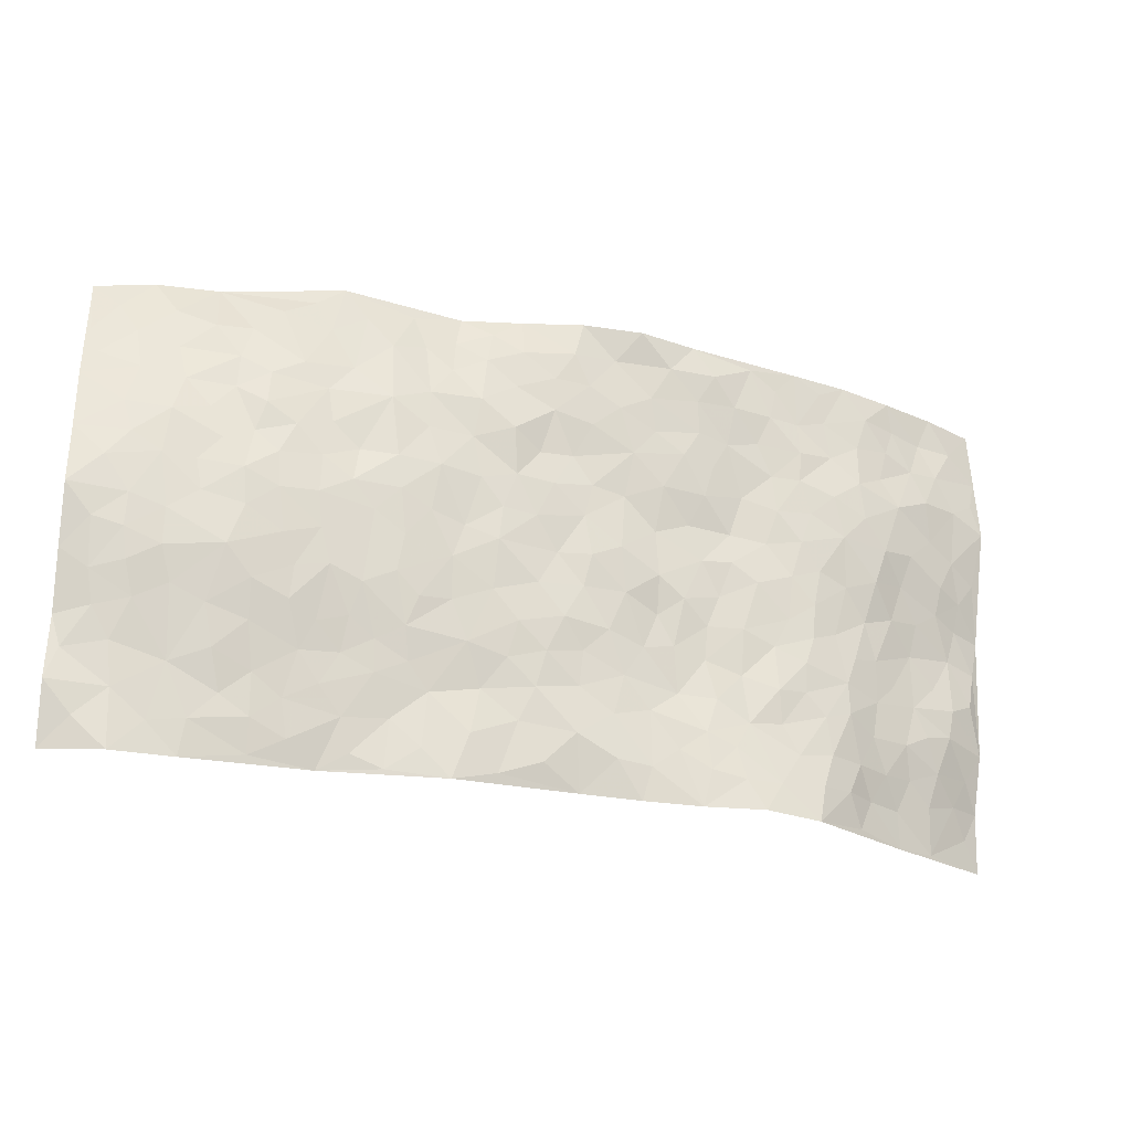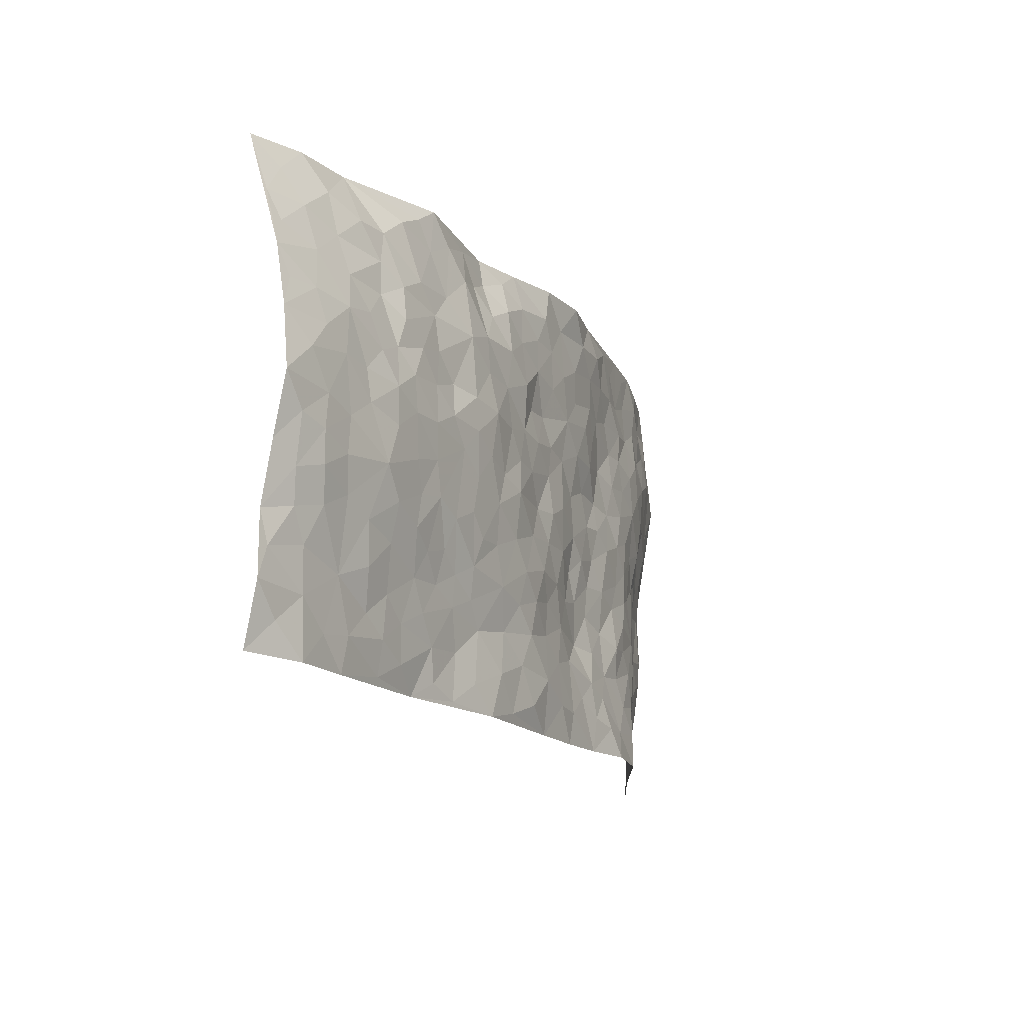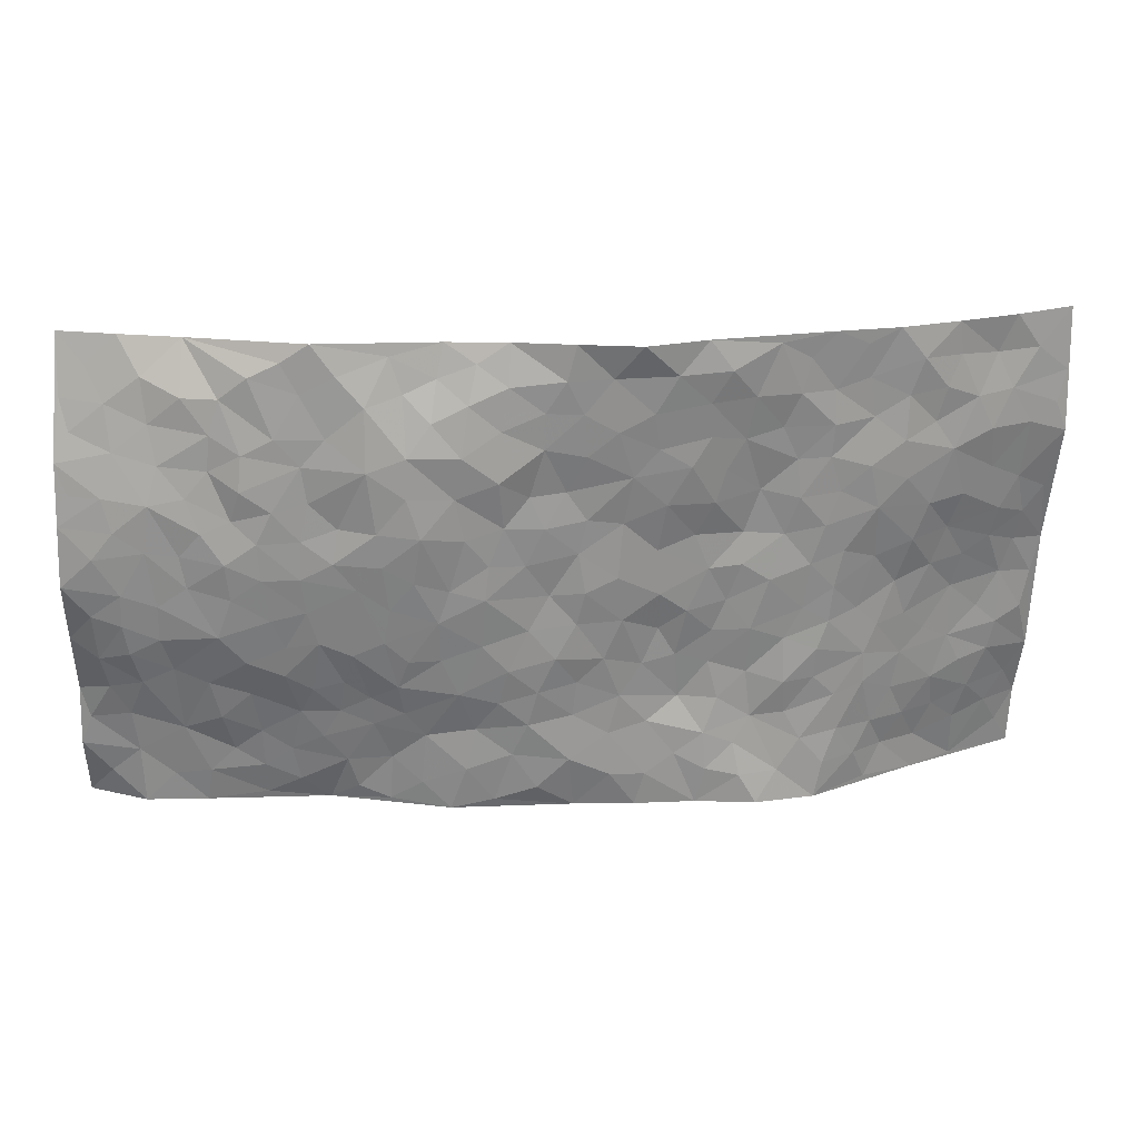
<metadata>
{"format":"obj","ext":"obj","renderer":"f3d","projection":"perspective","resolution":1024,"background":"white","views":[{"elev":-24.3,"azim":-21.2,"up":"+Y"},{"elev":-15.5,"azim":-66.4,"up":"+Y"},{"elev":26.6,"azim":-6.0,"up":"+Y"}]}
</metadata>
<code>
v -0.975 0.0162 -0.1205
v -0.9531 0.9916 -0.1598
v 0.9466 -0.003505 -0.1487
v 0.9759 0.9888 -0.1006
v -0.8003 0.4006 -0.0232
v -0.9813 0.5103 -0.04952
v -0.8614 0.3662 -0.03584
v -0.00203 0.004308 0.02319
v -0.9734 0.265 -0.09834
v -0.9239 0.3483 -0.05865
v -0.7357 0.01156 -0.06232
v -0.9793 0.14 -0.09487
v -0.7132 0.3002 -0.02521
v -0.8604 0.01238 -0.07018
v -0.8429 0.2979 -0.04614
v -0.4879 0.01162 -0.04734
v -0.956 0.2017 -0.0911
v -0.2941 0.1722 0.003413
v -0.7789 0.3308 -0.033
v -0.8638 0.1309 -0.07145
v -0.9245 0.07608 -0.08993
v -0.7969 0.07433 -0.06592
v -0.6731 0.1363 -0.04791
v -0.7251 0.08428 -0.05461
v -0.874 0.2181 -0.06737
v -0.91 0.2812 -0.06761
v -0.7701 0.1867 -0.05408
v -0.6943 0.2171 -0.03261
v -0.8677 0.4968 -0.02811
v -0.9776 0.3877 -0.07472
v -0.7157 0.9937 -0.09428
v -0.5377 0.2293 -0.01818
v 0.2594 0.1587 0.02986
v -0.9717 0.7551 -0.08352
v -0.3692 0.3967 0.02794
v -0.7782 0.7593 -0.0403
v -0.7907 0.8359 -0.06133
v -0.5843 0.4473 0.011
v -0.6018 0.6113 0.01091
v -0.4821 1.001 -0.0125
v -0.952 0.6942 -0.0667
v -0.6648 0.569 0.008168
v -0.3905 0.7579 0.03331
v -0.5114 0.2855 -0.003708
v -0.4608 0.2316 -0.01016
v -0.496 0.1693 -0.01984
v -0.4479 0.6402 0.01806
v -0.3679 0.5636 0.03843
v 0.1665 0.4738 0.02591
v -0.3351 0.2261 0.006409
v -0.2101 0.614 0.04151
v -0.3762 0.6331 0.03675
v -0.3041 0.06323 0.002932
v -0.6282 0.7166 0.002357
v -0.3961 0.2003 -0.004833
v -0.8719 0.6268 -0.03344
v -0.03811 0.3496 0.04054
v 0.0574 0.3401 0.03059
v 0.299 0.4508 0.01693
v -0.09473 0.5534 0.03713
v -0.165 0.5585 0.04148
v 0.09393 0.6306 0.02877
v -0.6363 0.3515 -0.001651
v -0.7498 0.5814 -0.01535
v -0.9402 0.8129 -0.09506
v -0.56 0.1374 -0.03352
v -0.3683 0.01925 -0.01524
v -0.7989 0.4743 -0.01967
v -0.6178 0.1809 -0.03428
v -0.6135 0.028 -0.05281
v -0.2487 0.006262 0.01504
v -0.6159 0.09712 -0.04188
v -0.546 0.06197 -0.03971
v -0.4311 0.04533 -0.02696
v -0.4508 0.1116 -0.022
v -0.8888 0.6941 -0.0479
v -0.9547 0.8735 -0.1194
v -0.7394 0.5163 -0.01092
v 0.004693 0.9992 0.03667
v -0.802 0.6839 -0.02596
v -0.5647 0.3199 0.0001499
v -0.5147 0.4656 0.0179
v 0.007393 0.5726 0.03274
v -0.04887 0.4846 0.03011
v 0.003698 0.421 0.03404
v -0.1254 0.1308 0.02714
v -0.57 0.6756 0.01095
v -0.9165 0.5716 -0.03661
v -0.7305 0.698 -0.02135
v -0.4505 0.3023 0.003231
v -0.6331 0.2745 -0.01949
v -0.5008 0.6927 0.01191
v -0.1735 0.4873 0.04521
v -0.264 0.4394 0.03734
v -0.647 0.6547 -0.004428
v -0.01206 0.1184 0.03792
v -0.4167 0.5144 0.0291
v -0.3455 0.2922 0.01763
v -0.2411 0.5068 0.03817
v -0.1816 0.3845 0.0386
v -0.9762 0.6331 -0.06229
v -0.706 0.63 -0.006532
v -0.8144 0.5881 -0.02264
v -0.3617 0.1169 -0.01381
v -0.5234 0.5377 0.02124
v -0.687 0.4119 0.001148
v -0.131 0.3263 0.04036
v -0.1504 0.2521 0.03227
v -0.5186 0.6162 0.01692
v 0.1117 0.7283 0.03612
v -0.004235 0.216 0.02885
v -0.07334 0.2748 0.03801
v 0.004133 0.2895 0.0297
v -0.4317 0.3675 0.0193
v -0.1969 0.1878 0.01634
v -0.6575 0.4939 0.006303
v -0.5591 0.386 0.006409
v -0.4946 0.3957 0.0154
v -0.3085 0.5276 0.04049
v -0.2606 0.3536 0.03011
v -0.3568 0.4707 0.03338
v -0.2282 0.2742 0.02896
v -0.09082 0.4133 0.03745
v -0.5972 0.5367 0.01419
v -0.0932 0.2002 0.0342
v -0.2162 0.09793 0.02115
v -0.4002 0.2636 0.00238
v -0.9299 0.4471 -0.0455
v -0.871 0.4291 -0.03131
v 0.09311 0.4231 0.03092
v 0.2081 0.2365 0.007505
v 0.08377 0.5175 0.0354
v 0.02022 0.4892 0.03795
v 0.1662 0.3935 0.01326
v 0.7864 0.492 -0.0548
v 0.2209 0.4332 0.02322
v 0.2669 0.3129 0.01182
v 0.1617 0.5675 0.02239
v 0.1278 0.997 0.05404
v -0.2932 0.6234 0.04697
v 0.4301 0.8784 0.01793
v 0.4961 0.996 0.007276
v -0.2124 0.7839 0.04283
v -0.05446 0.8651 0.03499
v -0.324 0.3519 0.02763
v -0.4604 0.5703 0.02726
v -0.07649 0.05473 0.03273
v -0.161 0.02559 0.02177
v 0.1214 0.00254 0.03159
v 0.0175 0.8604 0.03788
v -0.01489 0.7009 0.02747
v 0.4224 0.1964 0.02579
v 0.3427 0.2891 0.01723
v 0.5942 0.5234 0.001588
v 0.5286 0.5445 0.01567
v 0.4558 0.1351 0.03179
v 0.5238 0.2268 0.02016
v 0.4158 0.3607 0.02042
v 0.02425 0.6418 0.03156
v -0.0581 0.6293 0.0369
v -0.1442 0.7318 0.04716
v -0.08543 0.695 0.03091
v -0.05691 0.7922 0.03618
v -0.1354 0.6353 0.03793
v 0.0241 0.7747 0.03712
v 0.2509 0.9975 0.03261
v -0.01426 0.9274 0.03768
v -0.2663 0.8469 0.02119
v -0.1967 0.8819 0.0264
v -0.3147 0.7837 0.03269
v -0.2366 0.9913 -0.02446
v -0.227 0.6995 0.03878
v -0.3177 0.7038 0.0393
v -0.137 0.8309 0.03323
v -0.1156 0.9958 0.003169
v 0.2227 0.7448 0.03622
v 0.1768 0.6664 0.03324
v 0.3295 0.5938 0.01108
v 0.2624 0.5226 0.0205
v 0.2703 0.6646 0.02715
v 0.4292 0.7427 0.01294
v 0.3597 0.6821 0.01061
v 0.2905 0.7321 0.02596
v 0.07351 0.929 0.03649
v 0.08268 0.8225 0.04023
v 0.1501 0.857 0.04046
v 0.2558 0.8726 0.03569
v 0.3262 0.7923 0.02243
v 0.2343 0.5955 0.01878
v -0.87 0.87 -0.08801
v -0.6777 0.8218 -0.02905
v -0.8621 0.7804 -0.06396
v -0.8374 0.9961 -0.1174
v -0.9032 0.9377 -0.1223
v -0.7983 0.9241 -0.07932
v -0.7256 0.8907 -0.04819
v -0.6 0.9343 -0.0236
v -0.6554 0.8899 -0.0354
v -0.6839 0.7513 -0.02401
v -0.5584 0.8192 -0.002314
v -0.6206 0.7867 -0.007515
v -0.5066 0.9042 -0.007321
v -0.3878 0.881 0.01481
v -0.5386 0.9634 -0.01853
v -0.4622 0.8196 0.007864
v -0.4376 0.9387 0.0002262
v -0.3387 0.97 -0.01468
v -0.5107 0.765 0.006517
v -0.316 0.8994 -8.128e-05
v -0.2524 0.9255 -0.008366
v 0.1605 0.7839 0.03636
v 0.2595 0.8033 0.03237
v 0.1941 0.9325 0.04312
v 0.3978 0.8108 0.01522
v 0.3429 0.8794 0.02798
v 0.3875 0.9808 0.01903
v 0.2955 0.937 0.03925
v 0.4473 0.946 0.01171
v 0.3825 0.4925 0.0241
v 0.3278 0.5284 0.02146
v 0.4883 0.6022 0.01921
v 0.4366 0.6631 0.01796
v 0.4097 0.5865 0.01343
v 0.3533 0.19 0.0238
v 0.4833 0.3339 0.02446
v 0.4625 0.5208 0.01961
v 0.348 0.3871 0.02314
v -0.1202 0.9153 0.02612
v -0.1781 0.9555 0.003649
v 0.3199 0.1341 0.03263
v 0.6031 0.01317 -0.008301
v 0.201 0.333 0.01223
v 0.2722 0.3844 0.01527
v 0.5845 0.2462 0.009353
v 0.7392 0.9925 -0.0316
v 0.959 0.2443 -0.1235
v 0.498 0.8098 0.01459
v 0.7156 0.4832 -0.03364
v 0.4939 0.7446 0.01437
v 0.9652 0.4944 -0.1136
v 0.6652 0.2915 -0.02301
v 0.5121 0.4662 0.01739
v 0.7695 0.3067 -0.05736
v 0.5624 0.4138 0.004226
v 0.4893 0.001607 0.04128
v 0.08966 0.2521 0.02544
v 0.5054 0.07682 0.03416
v 0.134 0.319 0.01809
v 0.4175 0.2665 0.03144
v 0.8627 0.2597 -0.07964
v 0.6413 0.4587 -0.01404
v 0.5746 0.08088 0.008741
v 0.4511 0.4248 0.01905
v 0.6081 0.3696 -0.001819
v 0.2868 0.2327 0.01961
v 0.4794 0.2712 0.02347
v 0.2634 0.0804 0.03973
v 0.3663 0.005398 0.05886
v 0.2444 0.00383 0.03852
v 0.2003 0.1154 0.03021
v 0.06711 0.1699 0.02907
v 0.1443 0.1895 0.02225
v 0.6081 0.1458 -0.004792
v 0.7688 0.4188 -0.05997
v 0.7396 0.2176 -0.04641
v 0.639 0.0791 -0.02756
v 0.667 0.3816 -0.02223
v 0.7123 0.3358 -0.03968
v 0.8761 0.3208 -0.08068
v 0.7444 0.5629 -0.03455
v 0.6819 0.1431 -0.03562
v 0.7498 0.1469 -0.06035
v 0.8304 0.3626 -0.07554
v 0.9303 0.3437 -0.09985
v 0.8757 0.4333 -0.08696
v 0.5834 0.3113 0.007315
v 0.8026 0.1021 -0.08086
v 0.3314 0.06607 0.0484
v 0.4106 0.06942 0.03978
v 0.06995 0.07813 0.03644
v 0.1416 0.07268 0.03309
v 0.9788 0.7409 -0.07608
v 0.7149 0.077 -0.05886
v 0.6499 0.2136 -0.0194
v 0.9473 0.4191 -0.1085
v 0.8976 0.5036 -0.08826
v 0.7992 0.2458 -0.06147
v 0.5329 0.1476 0.02198
v 0.7165 -0.000955 -0.05804
v 0.5051 0.3927 0.01851
v 0.9112 0.05916 -0.1322
v 0.9494 0.1213 -0.1449
v 0.8265 0.1755 -0.07691
v 0.8765 0.1199 -0.1094
v 0.8062 0.00565 -0.09326
v 0.9157 0.1831 -0.1183
v 0.6698 0.551 -0.005607
v 0.6975 0.6277 -0.005849
v 0.5915 0.6327 0.01322
v 0.8281 0.6852 -0.04294
v 0.6391 0.7678 0.005154
v 0.9514 0.6178 -0.08839
v 0.7706 0.6359 -0.02805
v 0.8538 0.5883 -0.05629
v 0.7402 0.7384 -0.01337
v 0.8412 0.5247 -0.06418
v 0.9102 0.5677 -0.08117
v 0.8906 0.6524 -0.06442
v 0.6474 0.6884 0.006541
v 0.5726 0.7214 0.01409
v 0.5156 0.6724 0.0151
v 0.8575 0.8454 -0.04911
v 0.7192 0.8658 -0.01624
v 0.8181 0.7705 -0.03055
v 0.9006 0.7706 -0.0554
v 0.7861 0.8379 -0.0317
v 0.9746 0.8649 -0.08735
v 0.7003 0.7972 -0.01409
v 0.9551 0.8029 -0.07401
v 0.7465 0.9254 -0.03217
v 0.8585 0.9909 -0.06112
v 0.6189 0.9941 -0.00537
v 0.8229 0.9184 -0.05584
v 0.9089 0.9199 -0.07046
v 0.6694 0.9299 -0.006364
v 0.5633 0.8982 -0.0007567
v 0.4977 0.8788 0.006096
v 0.5572 0.9664 0.001382
v 0.5765 0.8185 0.0007658
v 0.6434 0.8566 -0.004483
f 29 6 128
f 12 21 20
f 26 10 9
f 55 45 46
f 27 19 15
f 26 9 17
f 101 6 88
f 12 1 21
f 7 15 19
f 125 86 96
f 84 123 85
f 129 29 128
f 25 27 15
f 12 20 17
f 73 75 66
f 22 14 11
f 26 17 25
f 9 12 17
f 25 15 26
f 5 129 7
f 52 146 48
f 55 18 50
f 7 19 5
f 20 27 25
f 124 82 105
f 41 76 34
f 20 14 22
f 14 20 21
f 14 21 1
f 24 22 11
f 24 27 22
f 72 66 69
f 69 32 91
f 70 24 11
f 24 23 27
f 17 20 25
f 27 20 22
f 10 15 7
f 10 26 15
f 23 28 27
f 27 13 19
f 28 23 69
f 13 27 28
f 119 121 94
f 10 7 129
f 6 30 128
f 9 10 30
f 36 192 80
f 80 102 89
f 118 81 44
f 64 103 78
f 115 126 86
f 45 32 46
f 91 63 13
f 129 68 29
f 95 87 54
f 95 54 199
f 202 40 204
f 82 97 105
f 29 88 6
f 18 55 104
f 148 126 71
f 38 82 124
f 50 18 122
f 117 82 38
f 5 19 106
f 82 117 118
f 80 64 102
f 127 45 55
f 194 77 190
f 98 35 114
f 39 124 105
f 127 50 98
f 106 19 13
f 66 75 46
f 39 95 42
f 63 117 38
f 95 89 102
f 101 56 76
f 51 140 99
f 18 53 126
f 62 83 132
f 45 127 90
f 112 113 57
f 103 29 68
f 130 85 58
f 109 39 105
f 35 94 121
f 113 246 58
f 151 165 163
f 120 100 94
f 114 127 98
f 192 190 65
f 95 39 87
f 36 191 37
f 67 104 74
f 56 101 88
f 13 63 106
f 192 34 76
f 268 241 243
f 108 115 125
f 93 84 60
f 133 84 85
f 156 288 157
f 101 76 41
f 80 103 64
f 105 97 146
f 99 61 51
f 92 109 47
f 125 96 111
f 158 227 153
f 75 104 55
f 69 66 32
f 81 91 32
f 106 78 68
f 42 64 78
f 77 34 65
f 24 70 72
f 75 73 16
f 16 71 67
f 2 34 77
f 13 28 91
f 103 56 88
f 56 80 76
f 72 69 23
f 11 16 70
f 16 73 70
f 16 67 74
f 115 18 126
f 24 72 23
f 73 72 70
f 16 74 75
f 72 73 66
f 32 45 44
f 84 83 60
f 66 46 32
f 78 106 116
f 117 63 81
f 67 53 104
f 103 68 78
f 69 91 28
f 36 80 89
f 106 38 116
f 106 68 5
f 81 118 117
f 62 132 138
f 32 44 81
f 53 67 71
f 57 58 85
f 123 100 107
f 93 60 61
f 33 230 224
f 8 96 147
f 132 133 130
f 140 48 119
f 93 100 123
f 122 98 50
f 164 60 160
f 53 71 126
f 125 112 108
f 193 194 195
f 75 55 46
f 63 91 81
f 56 103 80
f 196 198 31
f 18 104 53
f 121 48 97
f 38 106 63
f 118 97 82
f 97 35 121
f 51 172 140
f 130 134 49
f 87 39 109
f 288 252 263
f 97 114 35
f 47 43 92
f 57 113 58
f 248 130 58
f 34 101 41
f 114 90 127
f 116 124 42
f 145 94 35
f 118 114 97
f 167 79 175
f 98 145 35
f 85 123 57
f 43 47 52
f 199 36 89
f 42 78 116
f 159 83 62
f 88 29 103
f 74 104 75
f 118 44 90
f 173 140 172
f 42 95 102
f 190 192 37
f 65 190 77
f 89 95 199
f 125 111 112
f 92 87 109
f 18 115 122
f 177 180 176
f 112 57 107
f 109 105 146
f 93 94 100
f 285 286 275
f 96 86 147
f 137 232 131
f 57 123 107
f 87 92 208
f 49 134 136
f 132 130 49
f 161 164 162
f 50 127 55
f 122 108 107
f 122 107 100
f 48 140 52
f 118 90 114
f 99 119 94
f 123 84 93
f 36 37 192
f 48 121 119
f 120 122 100
f 39 42 124
f 38 124 116
f 248 58 246
f 44 45 90
f 98 122 120
f 146 52 47
f 94 93 99
f 168 209 170
f 212 183 188
f 202 197 200
f 42 102 64
f 107 108 112
f 99 93 61
f 8 280 96
f 112 111 113
f 125 115 86
f 115 108 122
f 128 30 10
f 5 68 129
f 10 129 128
f 132 49 138
f 83 84 133
f 130 133 85
f 83 133 132
f 248 134 130
f 156 152 224
f 151 110 165
f 212 186 211
f 153 224 249
f 254 251 244
f 246 261 262
f 225 158 249
f 49 136 179
f 185 184 150
f 214 188 181
f 181 188 182
f 161 163 174
f 143 170 172
f 110 211 185
f 184 79 167
f 174 228 169
f 62 110 159
f 163 150 144
f 210 169 229
f 170 143 168
f 176 211 110
f 98 120 145
f 94 145 120
f 48 146 97
f 109 146 47
f 148 86 126
f 147 86 148
f 71 8 148
f 8 147 148
f 244 276 254
f 232 136 134
f 174 143 161
f 60 83 160
f 163 162 151
f 159 160 83
f 261 281 262
f 259 281 149
f 219 220 59
f 246 113 111
f 33 255 131
f 157 256 152
f 137 255 153
f 230 278 279
f 262 260 33
f 154 155 242
f 131 255 137
f 248 131 232
f 281 280 149
f 259 258 278
f 220 179 59
f 159 151 160
f 162 160 151
f 164 61 60
f 228 174 144
f 144 174 163
f 159 110 151
f 161 172 164
f 186 184 185
f 161 162 163
f 61 164 51
f 160 162 164
f 187 217 213
f 150 163 165
f 205 202 200
f 79 184 139
f 170 43 173
f 174 169 143
f 161 143 172
f 167 144 150
f 176 180 183
f 172 170 173
f 223 226 221
f 185 150 165
f 99 140 119
f 207 206 203
f 172 51 164
f 43 52 173
f 173 52 140
f 167 175 228
f 228 229 169
f 210 168 169
f 177 110 62
f 189 138 179
f 62 138 177
f 136 232 233
f 181 182 222
f 150 184 167
f 178 180 189
f 49 179 138
f 177 138 189
f 180 178 182
f 178 179 220
f 307 308 304
f 222 223 221
f 215 187 188
f 176 183 212
f 187 213 186
f 214 215 188
f 185 211 186
f 237 181 239
f 182 188 183
f 110 185 165
f 216 215 141
f 211 176 212
f 182 183 180
f 176 110 177
f 213 184 186
f 178 189 179
f 177 189 180
f 195 190 37
f 197 198 200
f 195 194 190
f 34 192 65
f 80 192 76
f 37 196 195
f 194 2 77
f 193 2 194
f 196 37 191
f 31 193 195
f 198 196 191
f 31 195 196
f 199 201 191
f 197 204 31
f 198 191 201
f 31 198 197
f 201 199 54
f 36 199 191
f 54 208 201
f 208 43 205
f 208 54 87
f 198 201 200
f 206 205 203
f 43 170 203
f 210 207 209
f 40 202 206
f 31 204 40
f 197 202 204
f 208 205 200
f 43 203 205
f 205 206 202
f 203 209 207
f 171 40 207
f 40 206 207
f 208 200 201
f 43 208 92
f 170 209 203
f 168 143 169
f 207 210 171
f 168 210 209
f 188 187 212
f 212 187 186
f 166 139 213
f 184 213 139
f 237 214 181
f 215 214 141
f 216 141 218
f 213 217 166
f 142 166 216
f 217 216 166
f 187 215 217
f 216 217 215
f 237 141 214
f 142 216 218
f 223 222 182
f 179 136 59
f 223 220 219
f 267 238 251
f 237 327 141
f 223 182 178
f 158 290 253
f 220 223 178
f 59 233 227
f 233 59 136
f 248 246 131
f 153 249 158
f 251 254 267
f 223 219 226
f 111 261 246
f 297 251 238
f 276 256 157
f 167 228 144
f 229 228 175
f 175 171 229
f 229 171 210
f 260 257 33
f 265 271 272
f 266 289 283
f 269 243 250
f 249 224 152
f 266 283 271
f 227 233 137
f 253 227 158
f 325 313 320
f 135 264 275
f 310 329 239
f 270 298 297
f 249 256 225
f 275 273 269
f 311 222 221
f 155 154 299
f 234 276 157
f 310 311 299
f 222 239 181
f 221 226 155
f 266 263 252
f 242 290 244
f 264 273 275
f 273 264 243
f 242 244 154
f 276 290 225
f 288 234 157
f 240 282 302
f 275 286 306
f 225 290 158
f 234 263 284
f 241 254 276
f 233 232 137
f 137 153 227
f 264 135 238
f 244 251 154
f 260 259 257
f 227 253 219
f 33 224 255
f 154 297 299
f 240 302 307
f 297 154 251
f 264 268 243
f 253 226 219
f 271 284 263
f 277 294 293
f 290 242 253
f 241 234 284
f 59 227 219
f 242 155 226
f 252 245 231
f 157 152 156
f 257 230 33
f 152 256 249
f 278 230 257
f 262 33 131
f 224 153 255
f 259 278 257
f 134 248 232
f 230 279 224
f 96 261 111
f 261 96 280
f 280 281 261
f 246 262 131
f 252 247 245
f 268 267 241
f 283 277 272
f 288 247 252
f 275 274 285
f 295 291 294
f 267 268 264
f 263 234 288
f 309 310 299
f 290 276 244
f 283 272 271
f 267 254 241
f 265 243 241
f 236 240 285
f 297 238 270
f 303 305 298
f 241 276 234
f 221 155 299
f 272 277 293
f 250 243 287
f 286 285 240
f 284 271 265
f 271 263 266
f 295 3 291
f 225 256 276
f 241 284 265
f 289 266 231
f 3 292 291
f 321 235 323
f 293 294 296
f 279 278 258
f 245 279 258
f 279 156 224
f 260 281 259
f 280 8 149
f 262 281 260
f 231 266 252
f 267 264 238
f 306 304 270
f 283 289 295
f 243 269 273
f 236 269 250
f 294 292 296
f 274 236 285
f 269 274 275
f 250 287 293
f 245 289 231
f 236 274 269
f 156 279 247
f 242 226 253
f 247 279 245
f 243 265 287
f 288 156 247
f 265 272 293
f 296 292 236
f 293 287 265
f 295 294 277
f 277 283 295
f 236 250 296
f 289 3 295
f 292 294 291
f 293 296 250
f 300 304 308
f 325 320 235
f 329 330 326
f 270 304 303
f 270 303 298
f 309 305 301
f 135 306 270
f 299 297 298
f 298 309 299
f 238 135 270
f 300 314 305
f 303 300 305
f 304 306 307
f 300 303 304
f 282 319 315
f 322 325 235
f 275 306 135
f 307 306 286
f 240 307 286
f 308 307 302
f 302 282 308
f 308 282 315
f 305 309 298
f 310 309 301
f 310 301 329
f 310 239 311
f 222 311 239
f 299 311 221
f 319 312 315
f 312 323 316
f 301 305 318
f 305 314 316
f 300 308 315
f 316 314 312
f 312 314 315
f 315 314 300
f 323 312 324
f 316 313 318
f 282 4 317
f 330 313 325
f 4 321 324
f 235 320 323
f 282 317 319
f 312 319 317
f 326 325 322
f 316 320 313
f 316 318 305
f 142 218 327
f 327 218 141
f 316 323 320
f 324 312 317
f 4 324 317
f 321 323 324
f 318 313 330
f 328 326 322
f 326 327 329
f 329 327 237
f 326 328 327
f 322 142 328
f 327 328 142
f 329 237 239
f 301 318 330
f 326 330 325
f 330 329 301

</code>
